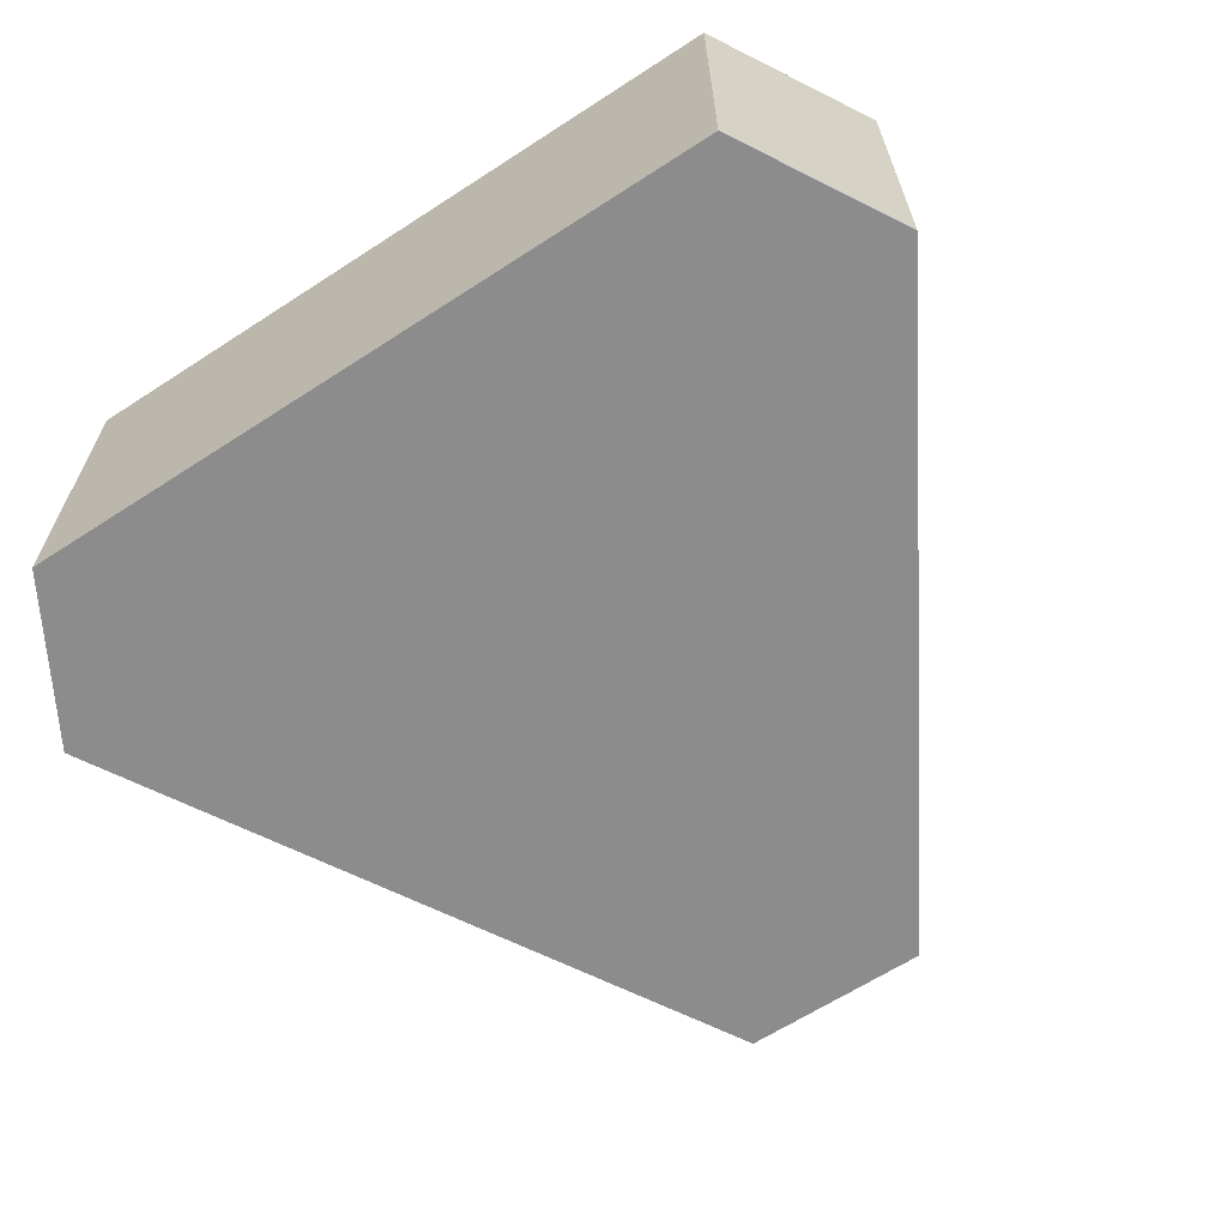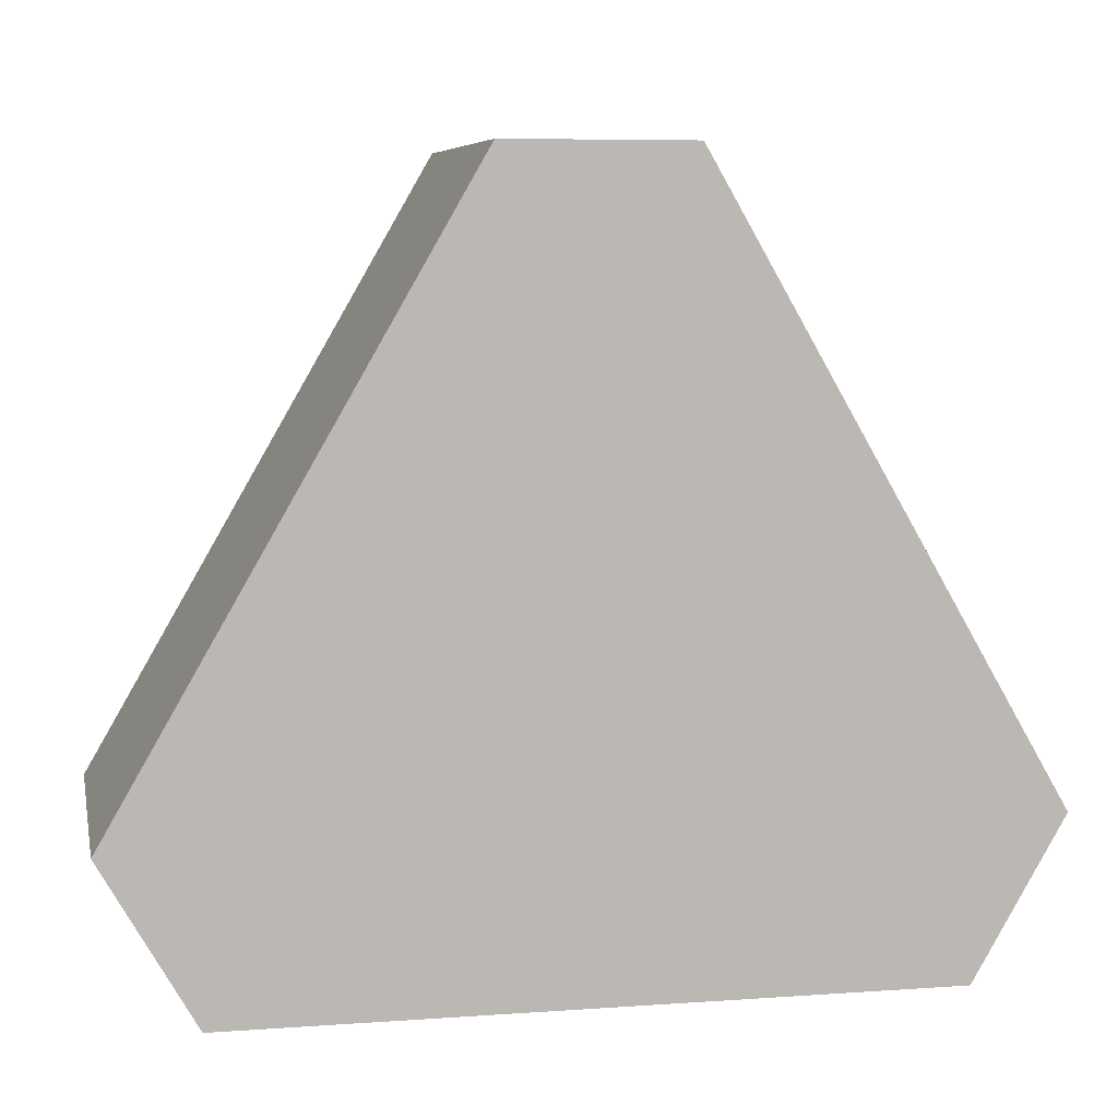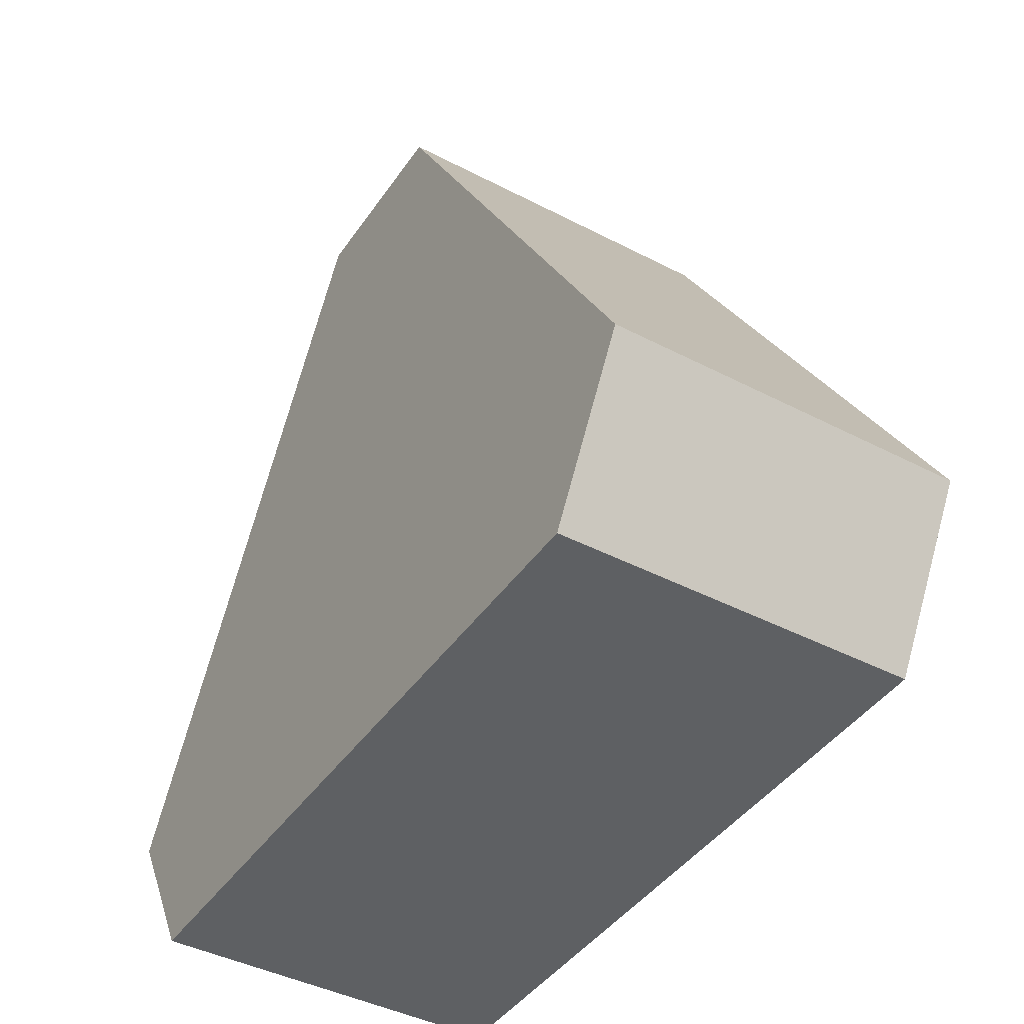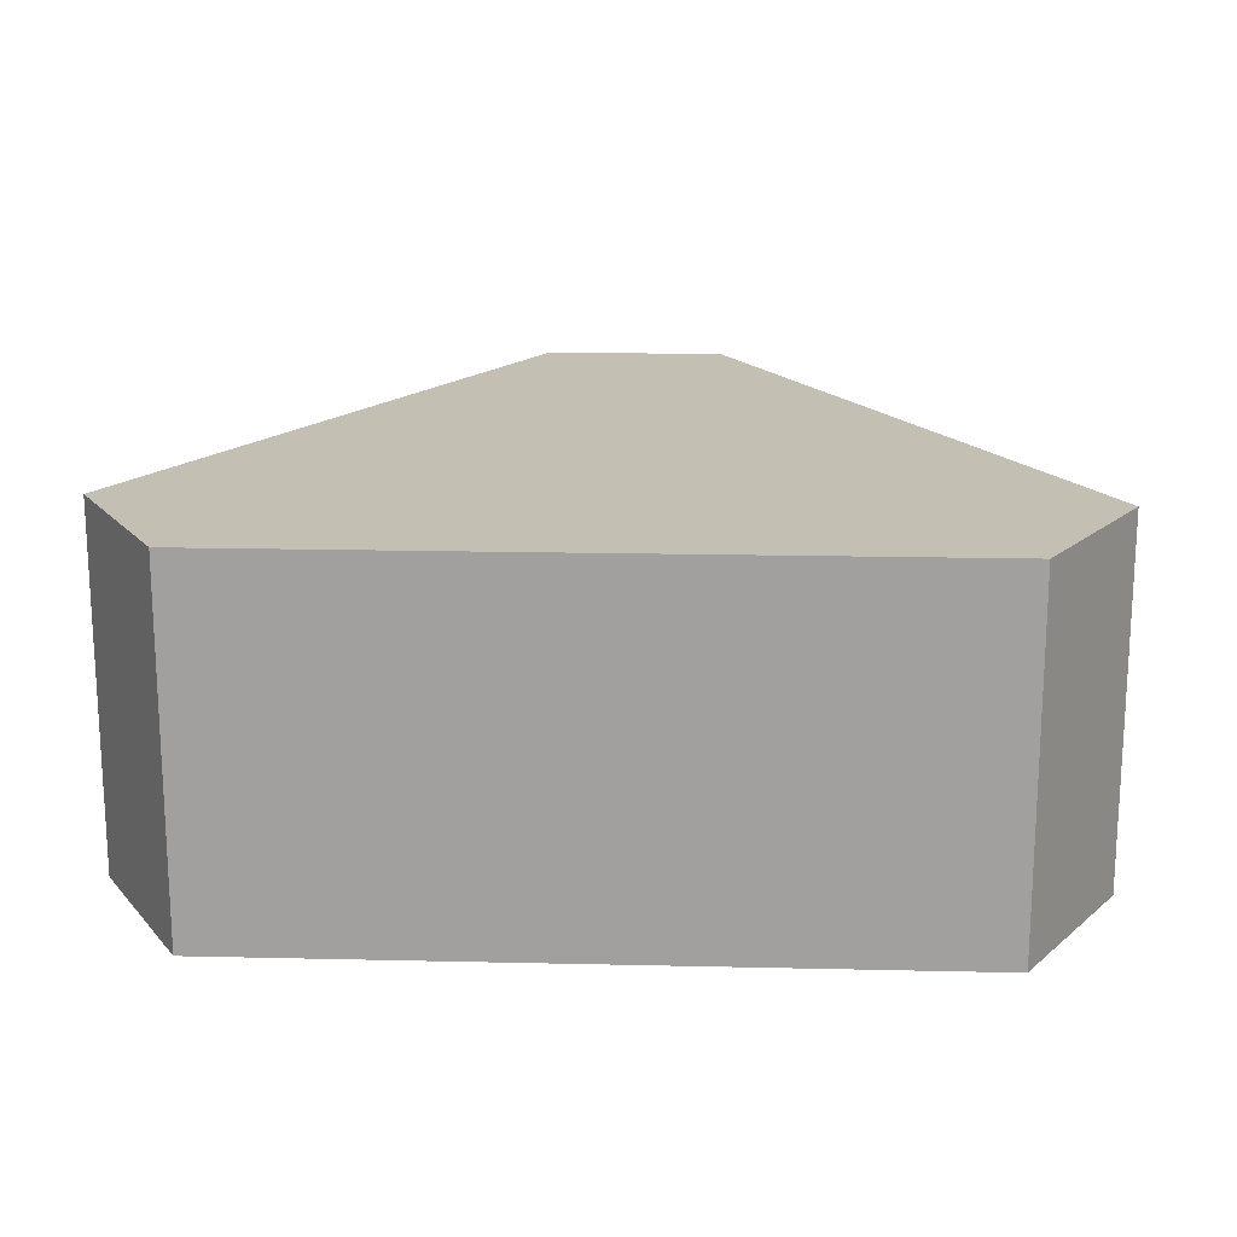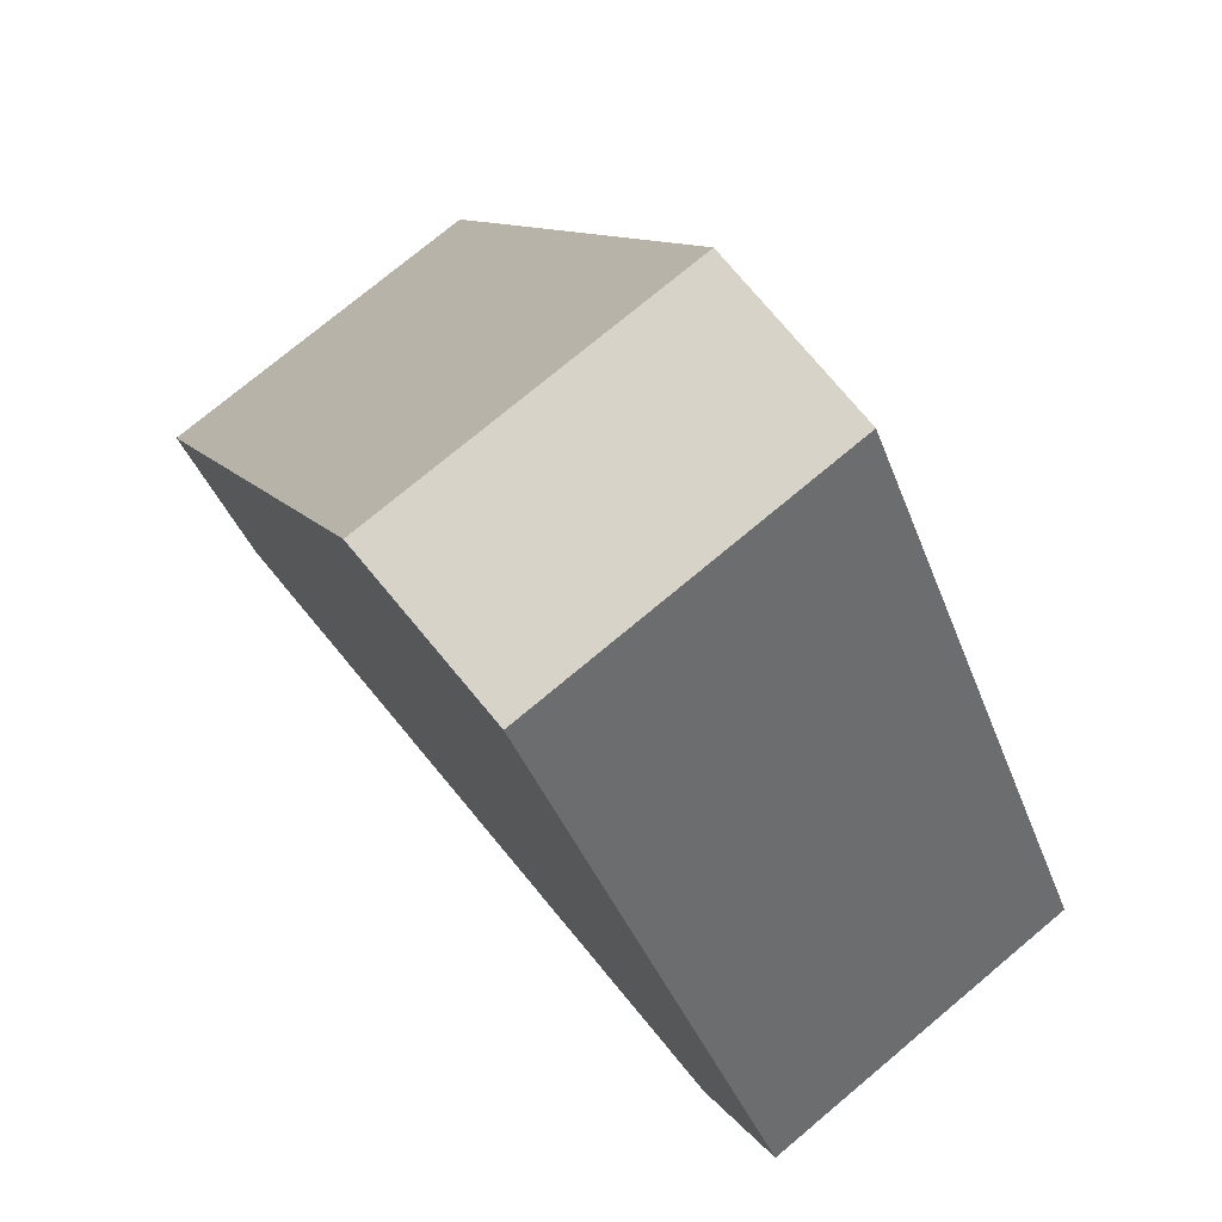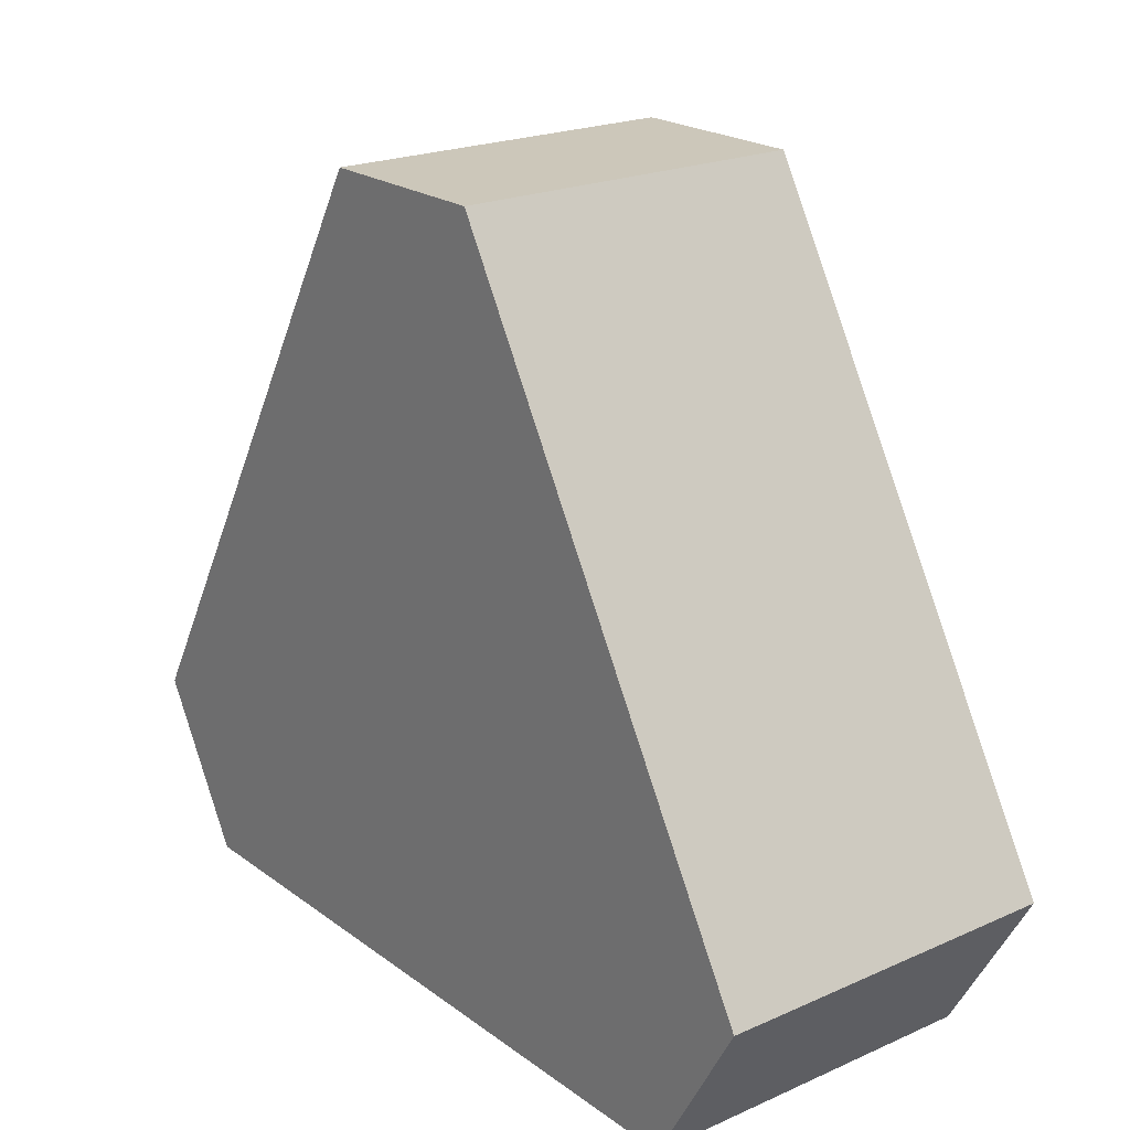
<metadata>
{"format":"obj","ext":"obj","renderer":"f3d","projection":"perspective","resolution":1024,"background":"white","views":[{"elev":-64.3,"azim":33.2,"up":"+Z"},{"elev":7.1,"azim":-11.6,"up":"+Y"},{"elev":-42.7,"azim":58.2,"up":"+Y"},{"elev":17.7,"azim":2.6,"up":"+Z"},{"elev":76.0,"azim":-129.8,"up":"+Y"},{"elev":21.4,"azim":51.9,"up":"+Y"}]}
</metadata>
<code>
g <STL_BINARY>
v 60 0 115
v 30 51.96 115
v 60 0 0
v 60 0 0
v 30 51.96 115
v 30 51.96 0
v 289.8 0 115
v 60 0 115
v 289.8 0 0
v 289.8 0 0
v 60 0 115
v 60 0 0
v 319.8 51.96 115
v 289.8 0 115
v 319.8 51.96 -5.551e-14
v 319.8 51.96 -5.551e-14
v 289.8 0 115
v 289.8 0 -5.551e-14
v 204.9 251 115
v 319.8 51.96 115
v 204.9 251 -5.551e-14
v 204.9 251 -5.551e-14
v 319.8 51.96 115
v 319.8 51.96 -5.551e-14
v 144.9 251 115
v 204.9 251 115
v 144.9 251 0
v 144.9 251 0
v 204.9 251 115
v 204.9 251 0
v 30 51.96 115
v 144.9 251 115
v 30 51.96 0
v 30 51.96 0
v 144.9 251 115
v 144.9 251 0
v 289.8 0 115
v 319.8 51.96 115
v 60 0 115
v 60 0 115
v 319.8 51.96 115
v 204.9 251 115
v 60 0 115
v 204.9 251 115
v 30 51.96 115
v 30 51.96 115
v 204.9 251 115
v 144.9 251 115
v 289.8 0 0
v 60 0 0
v 319.8 51.96 0
v 319.8 51.96 0
v 60 0 0
v 30 51.96 0
v 319.8 51.96 0
v 30 51.96 0
v 204.9 251 0
v 204.9 251 0
v 30 51.96 0
v 144.9 251 0
f 1 2 3
f 4 5 6
f 7 8 9
f 10 11 12
f 13 14 15
f 16 17 18
f 19 20 21
f 22 23 24
f 25 26 27
f 28 29 30
f 31 32 33
f 34 35 36
f 37 38 39
f 40 41 42
f 43 44 45
f 46 47 48
f 49 50 51
f 52 53 54
f 55 56 57
f 58 59 60

</code>
